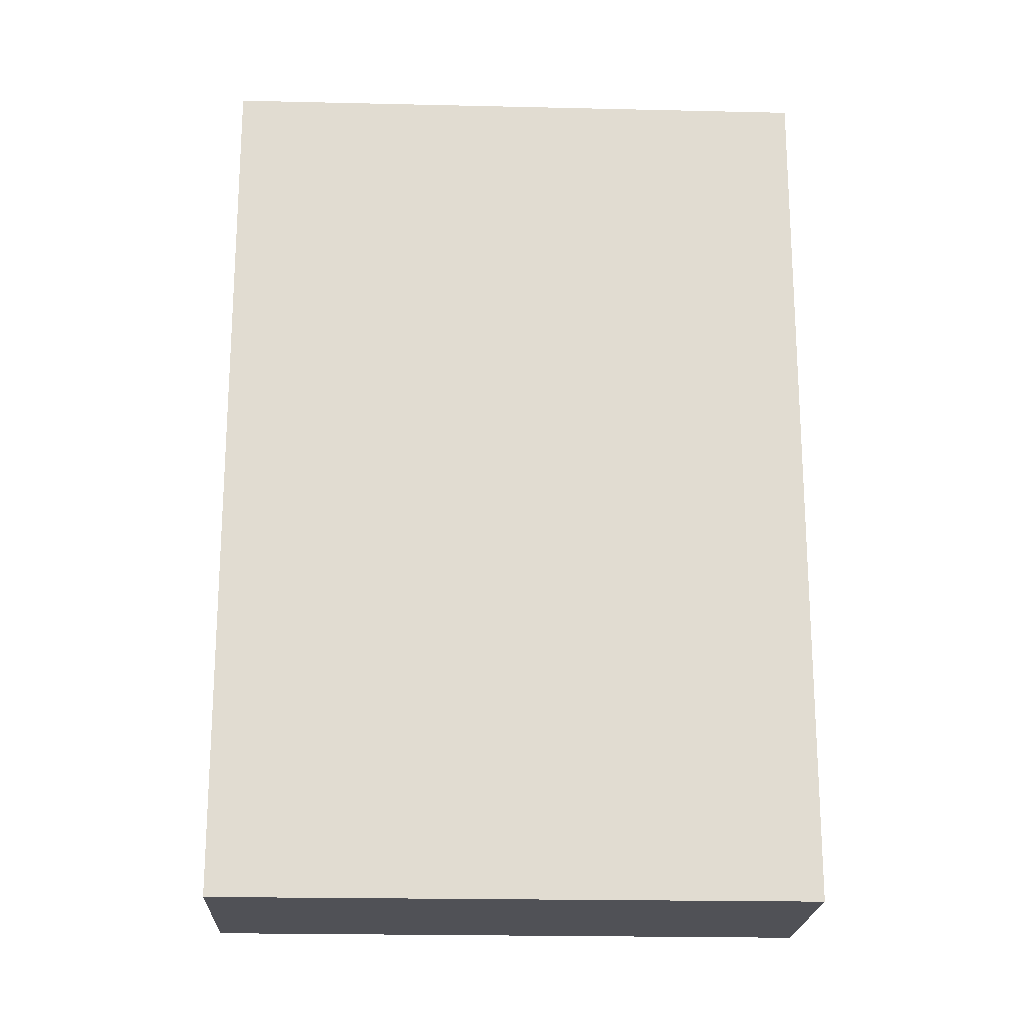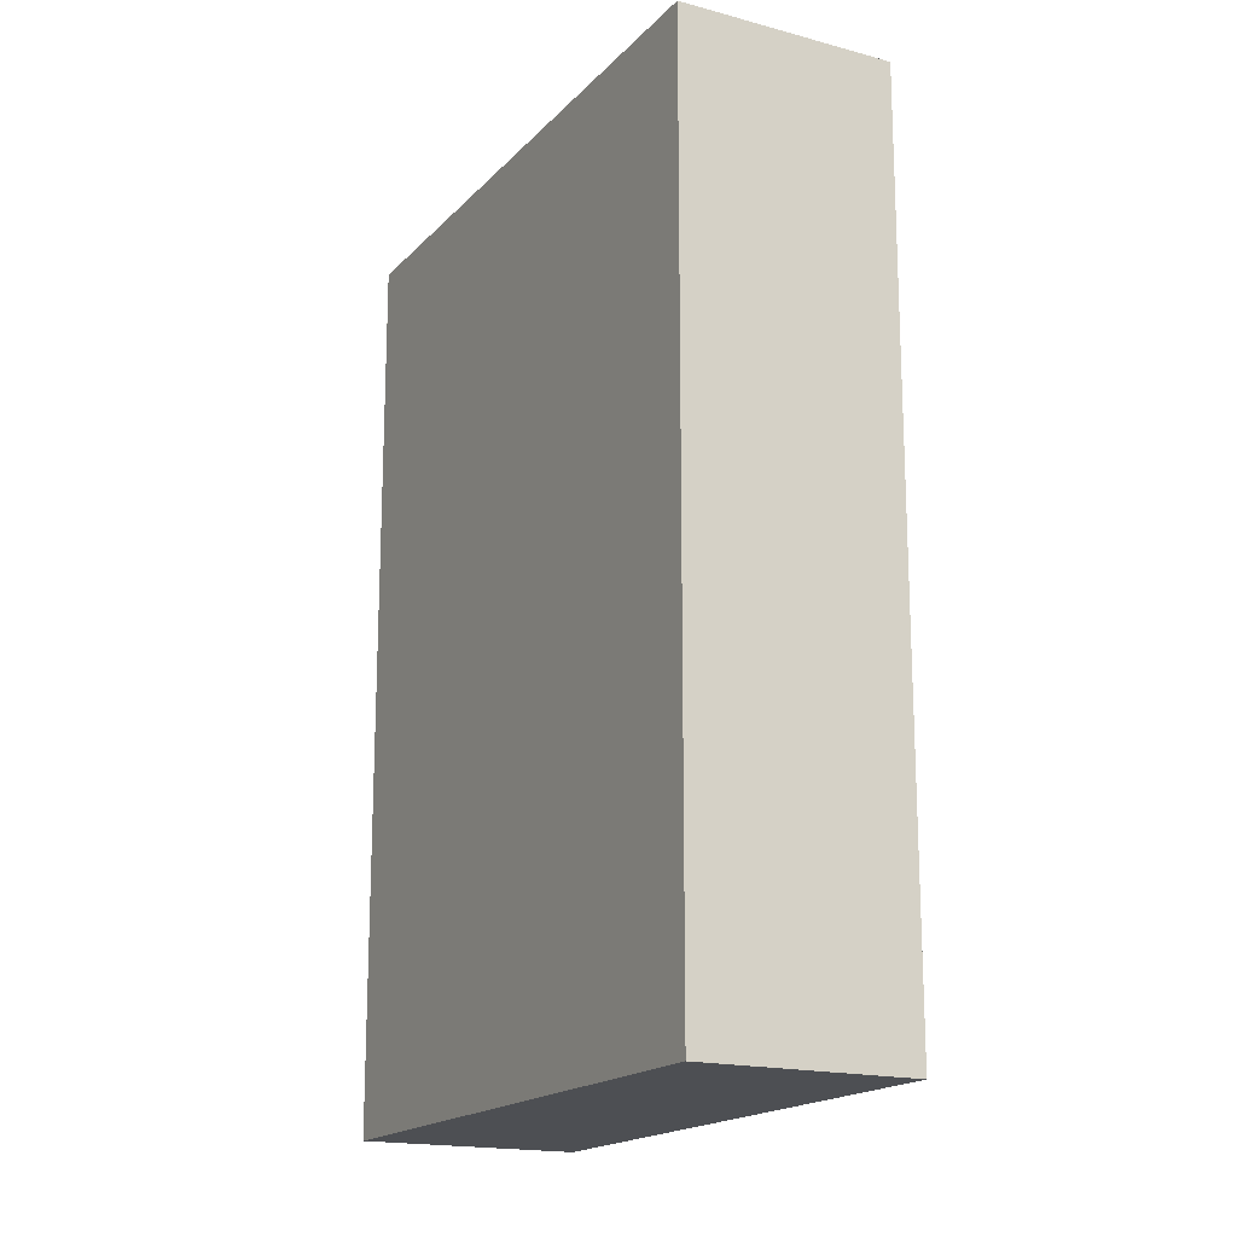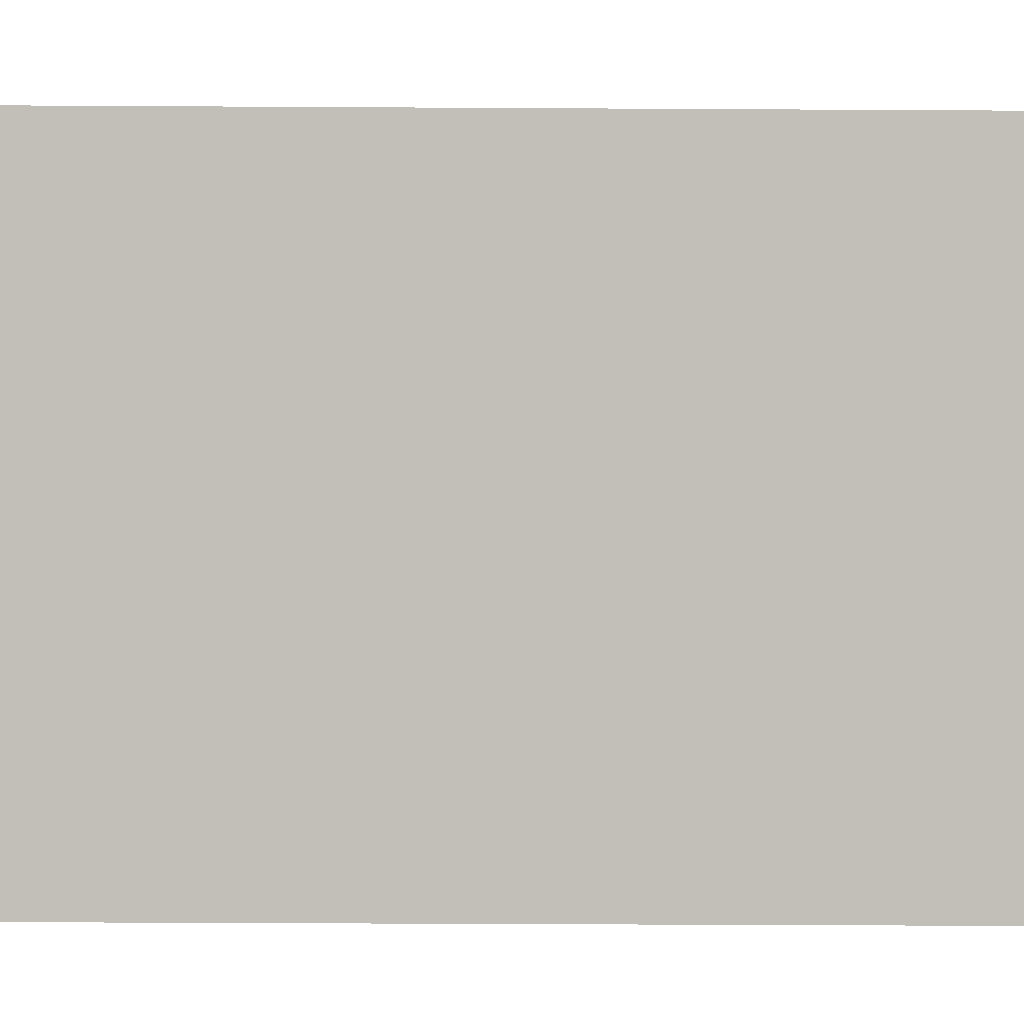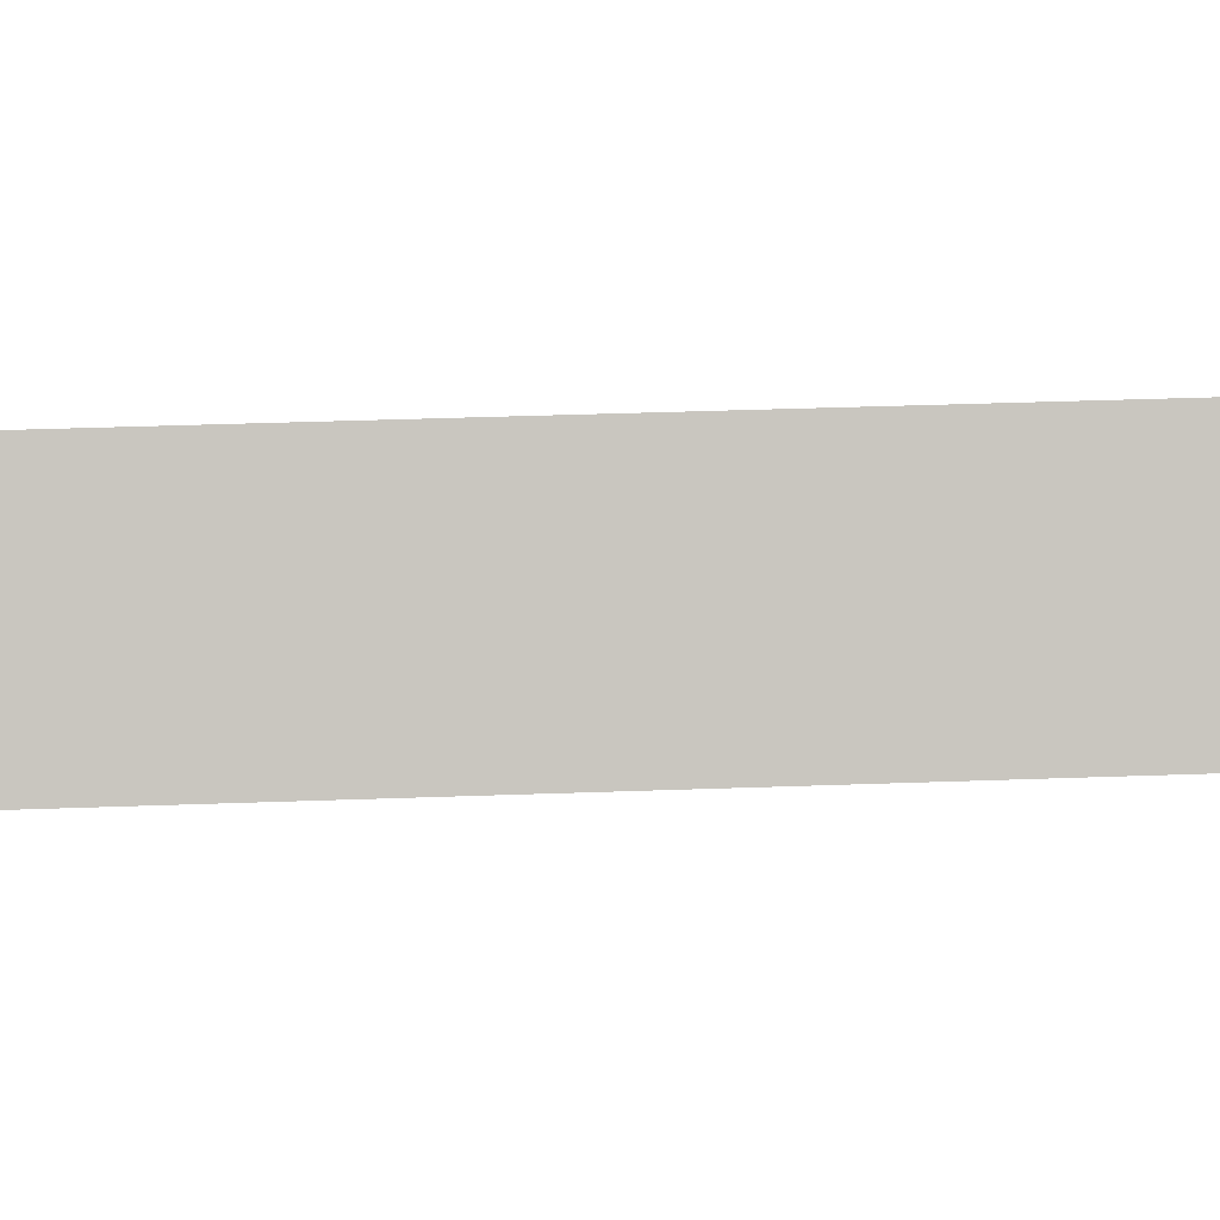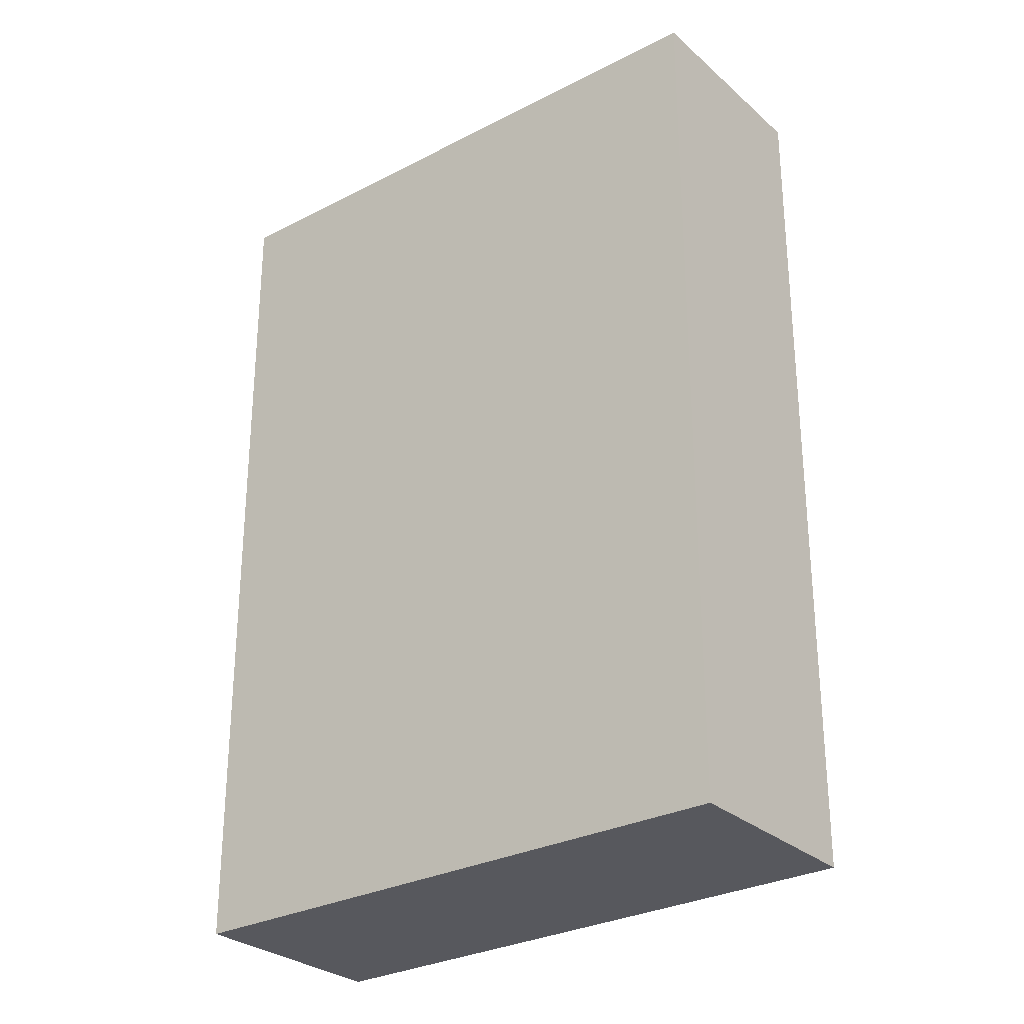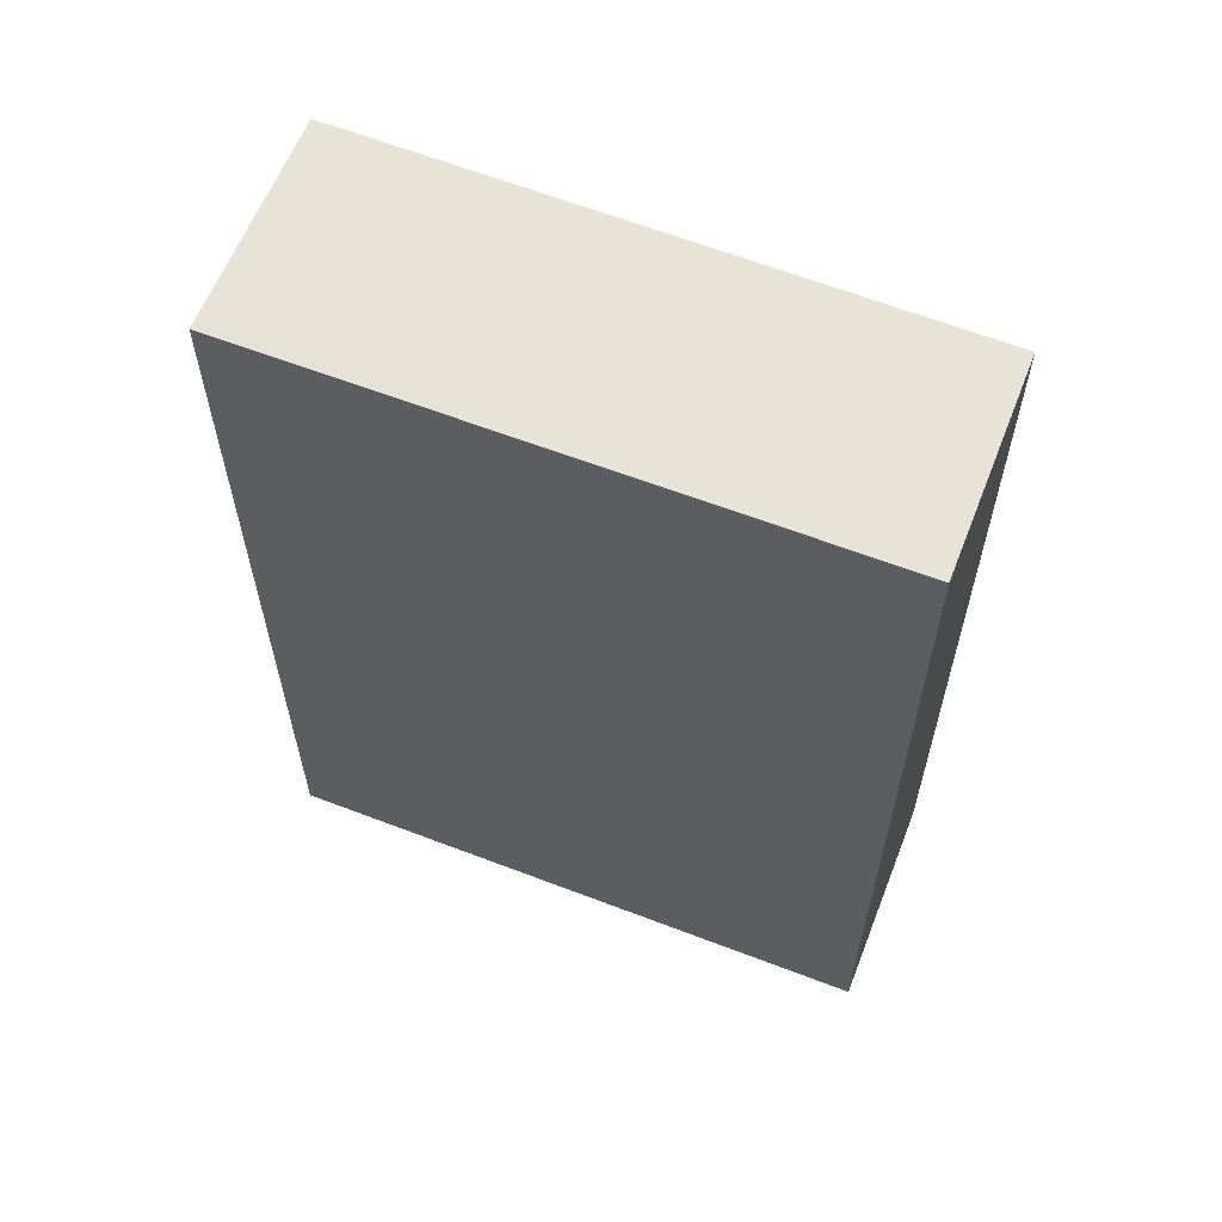
<metadata>
{"format":"obj","ext":"obj","renderer":"f3d","projection":"perspective","resolution":1024,"background":"white","views":[{"elev":-20.4,"azim":130.8,"up":"+Y"},{"elev":-17.6,"azim":15.4,"up":"+Y"},{"elev":-39.9,"azim":89.6,"up":"+Z"},{"elev":45.6,"azim":87.7,"up":"+Z"},{"elev":-28.9,"azim":-8.6,"up":"+Y"},{"elev":62.2,"azim":-25.1,"up":"+Y"}]}
</metadata>
<code>
v  5.925 9.121 3.016
v  3.821 9.121 4.009
v  4.326 9.121 4.54
v  1.284 9.121 1.347
v  1.65 9.121 -1.529
v  0 9.121 5.585e-16
v  4.326 -2.78e-16 4.54
v  5.925 -1.847e-16 3.016
v  1.65 9.362e-17 -1.529
v  0 0 0
v  1.284 -8.248e-17 1.347
v  3.821 -2.455e-16 4.009
g defaultobject
f 1 2 3
f 2 1 4
f 4 1 5
f 4 5 6
f 7 1 3
f 1 7 8
f 8 5 1
f 5 8 9
f 9 6 5
f 6 9 10
f 10 4 6
f 4 10 2
f 2 10 3
f 3 10 11
f 3 11 7
f 7 11 12
f 7 9 8
f 9 7 12
f 9 12 11
f 9 11 10

</code>
